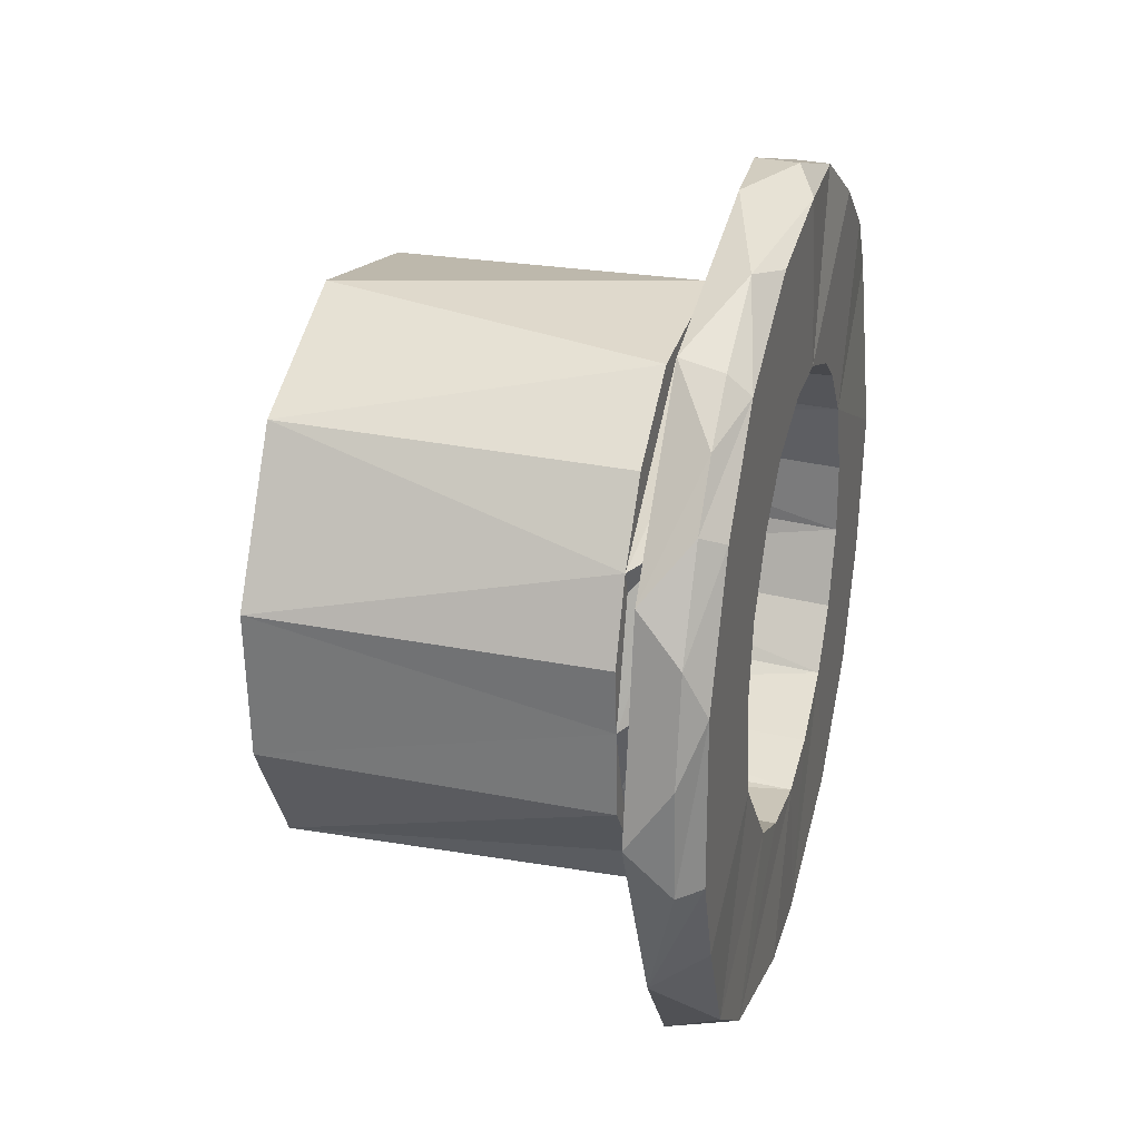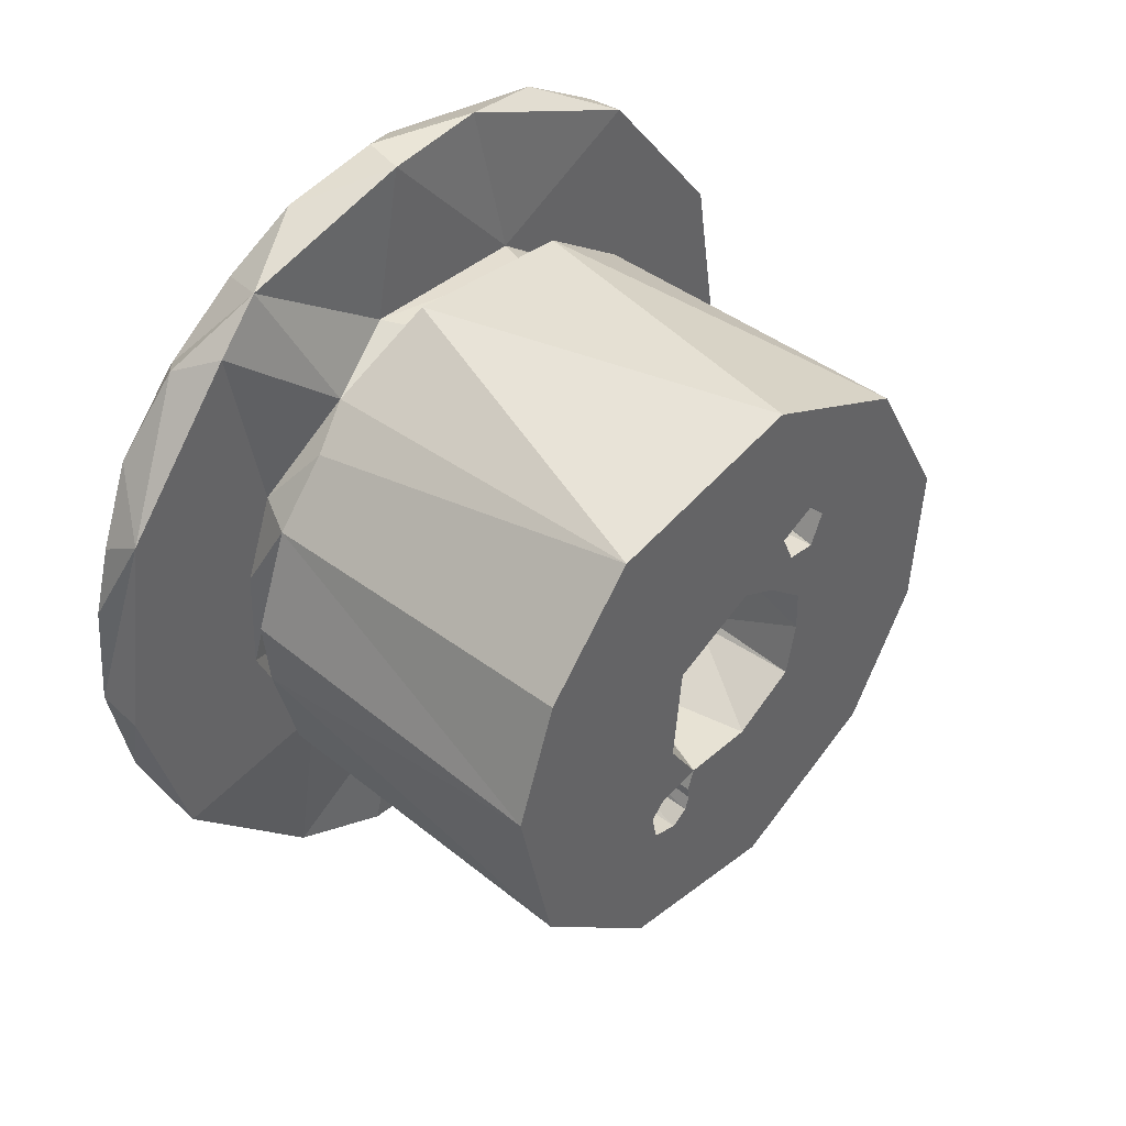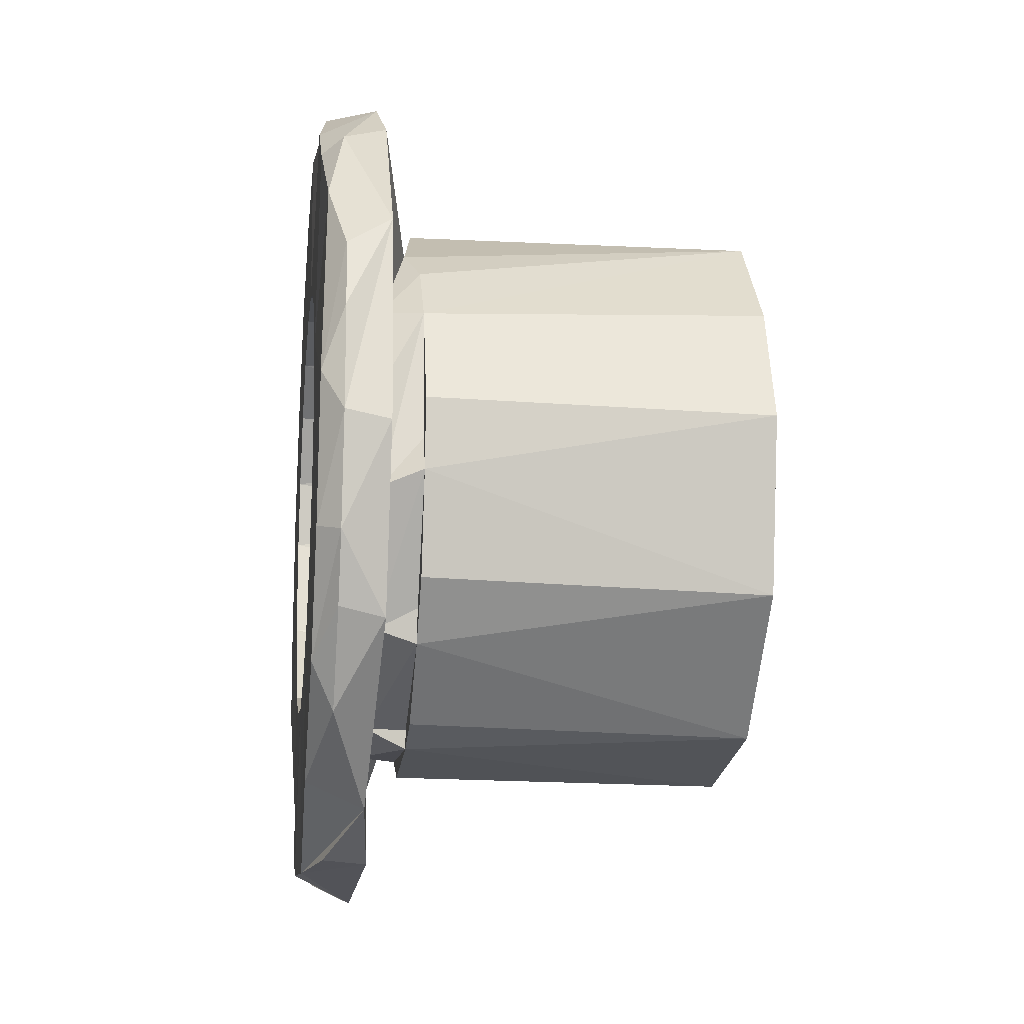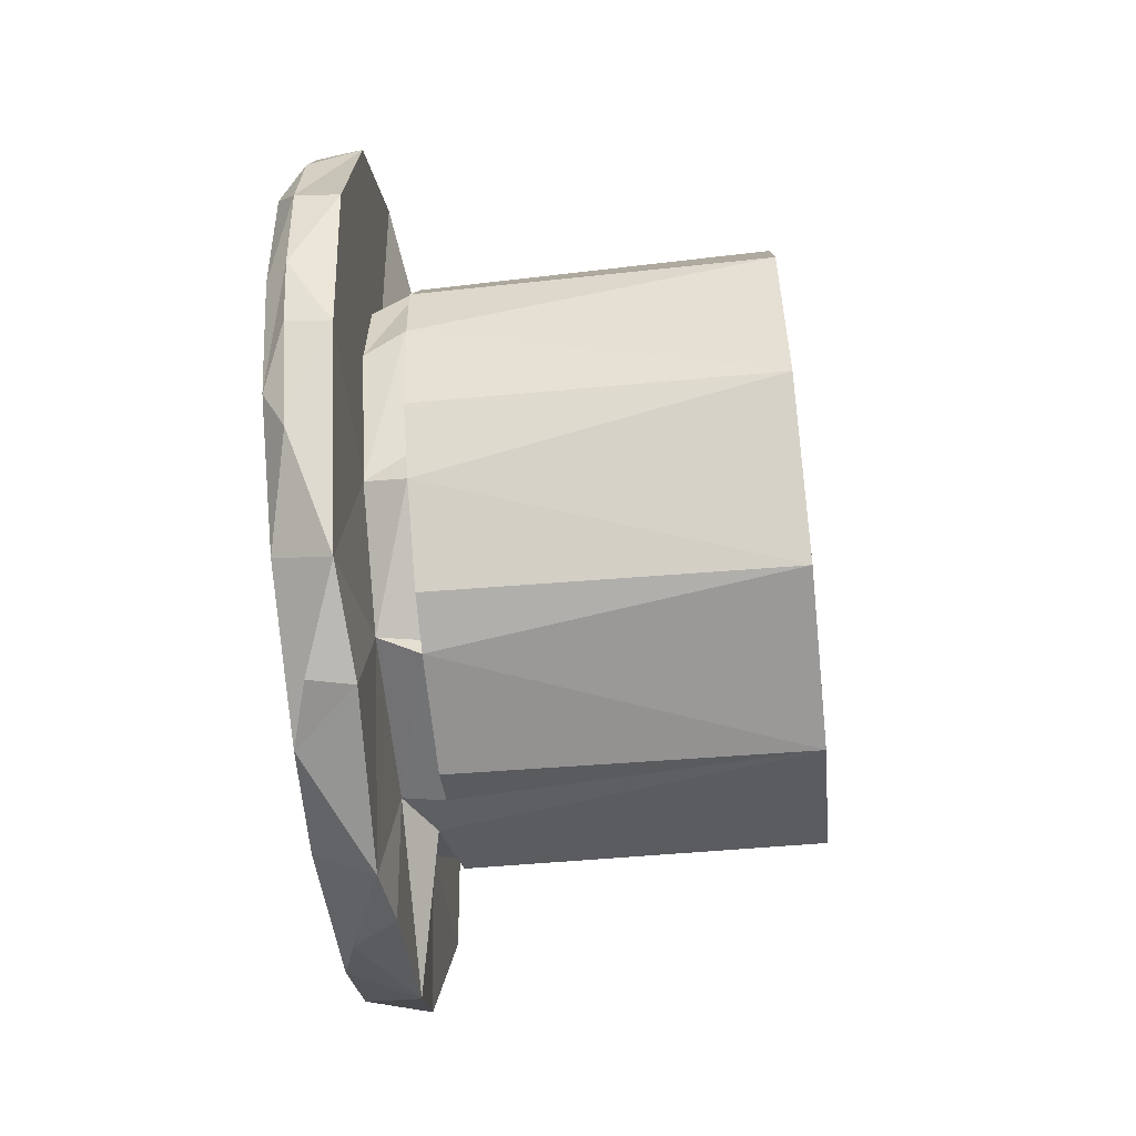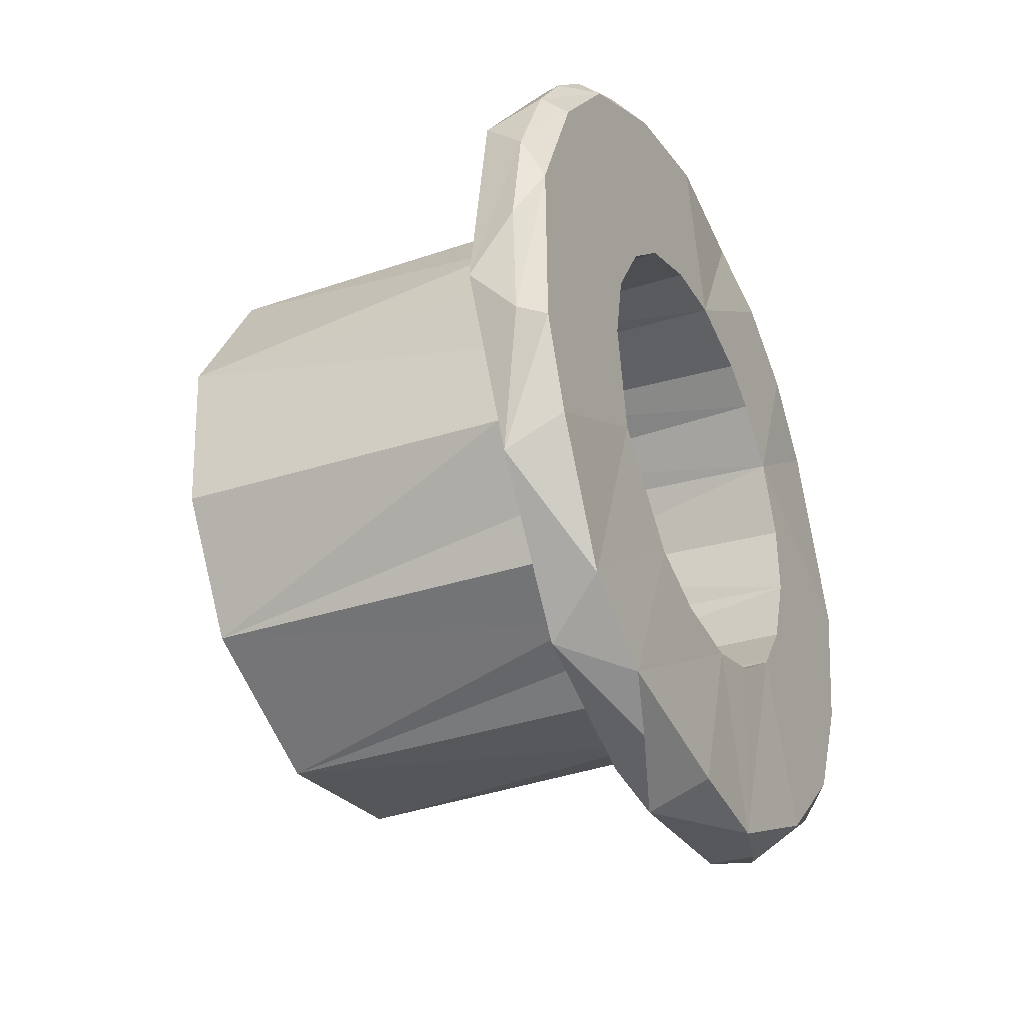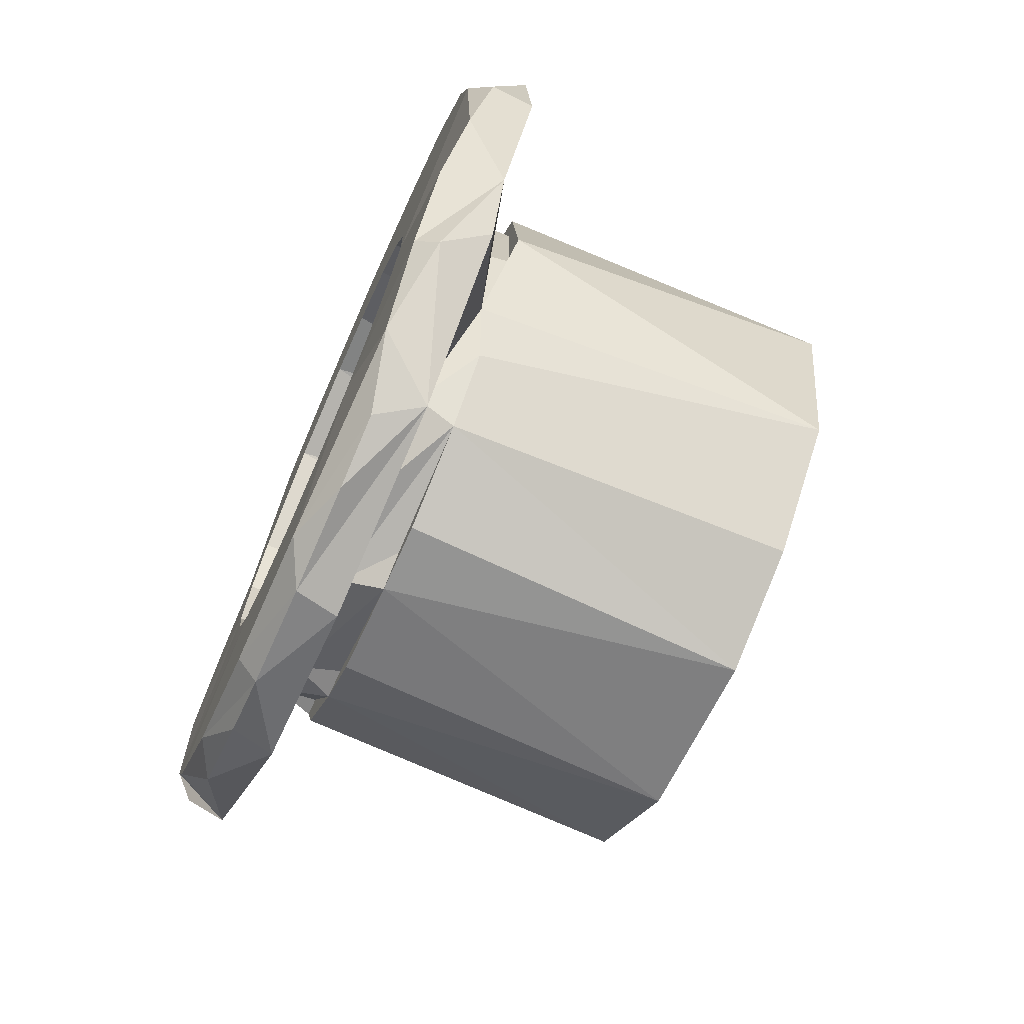
<metadata>
{"format":"obj","ext":"obj","renderer":"f3d","projection":"perspective","resolution":1024,"background":"white","views":[{"elev":26.5,"azim":-164.5,"up":"+Z"},{"elev":42.9,"azim":43.2,"up":"+Z"},{"elev":-14.9,"azim":-7.1,"up":"+Z"},{"elev":-60.9,"azim":6.0,"up":"+Z"},{"elev":-33.9,"azim":-154.0,"up":"+Z"},{"elev":-71.7,"azim":-23.7,"up":"+Y"}]}
</metadata>
<code>
v -0.007952 -0.01849 0.000937
v -0.00795 -0.01747 -0.005606
v -0.007712 -0.01601 0.01013
v -0.00795 -0.01271 0.01331
v -0.007952 -0.01498 -0.01089
v -0.00795 -0.01045 -0.001492
v -0.00795 -0.01034 0.001826
v -0.00795 -0.01007 -0.01534
v -0.00795 -0.009222 -0.00502
v -0.00795 -0.009161 0.0159
v -0.00795 -0.009103 0.005351
v -0.00795 -0.007243 -0.007684
v -0.00795 -0.006946 0.007874
v -0.00795 -0.00502 0.009222
v -0.00795 -0.004081 -0.009675
v -0.007952 0.000151 0.01852
v -0.00795 -0.000872 -0.01052
v -0.00795 -0.001492 0.01045
v -0.00795 0.001799 -0.01826
v -0.00795 0.001826 0.01034
v -0.00795 0.002842 -0.01011
v -0.00795 0.005879 -0.008771
v -0.00795 0.005883 0.01738
v -0.00795 0.005351 0.009103
v -0.00795 0.007874 0.006946
v -0.00795 0.009705 -0.004424
v -0.007952 0.01175 0.01431
v -0.00795 0.009859 0.00378
v -0.00795 0.01049 0.000521
v -0.007712 0.01294 -0.01384
v -0.00795 0.0155 0.009827
v -0.00795 0.01649 -0.008043
v -0.007952 0.01813 0.003753
v -0.007951 0.01799 -0.003912
v -0.006957 -0.01939 -0.000983
v -0.00695 -0.01897 0.003825
v -0.00695 -0.01843 -0.005911
v -0.00695 -0.01805 0.006976
v -0.00695 -0.01716 -0.00894
v -0.006957 -0.01447 -0.01295
v -0.006957 -0.01355 0.01391
v -0.005341 -0.01055 -0.01657
v -0.005287 -0.01009 0.01687
v -0.006957 -0.006318 -0.01836
v -0.00753 -0.006037 0.01808
v -0.007804 -0.003334 -0.01865
v -0.006957 -0.001805 0.01933
v -0.005287 0.002251 -0.01953
v -0.005341 0.002784 0.01945
v -0.006957 0.006618 -0.01825
v -0.006957 0.007853 0.01776
v -0.007804 0.009124 -0.01661
v -0.00695 0.01196 0.01521
v -0.00695 0.01435 0.01298
v -0.00695 0.01634 0.01036
v -0.006957 0.01901 -0.003935
v -0.006957 0.01852 0.005837
v -0.00695 0.01932 0.001078
v -0.00495 -0.01936 -0.001374
v -0.00495 -0.01712 -0.009391
v -0.00495 -0.0179 0.008197
v -0.00495 -0.01235 0.01489
v -0.00495 -0.01224 0.002541
v -0.00495 -0.01079 0.006432
v -0.00495 -0.01245 -0.002364
v -0.00495 -0.009451 -0.008274
v -0.003683 -0.007303 0.01057
v -0.00495 -0.003652 0.01213
v -0.00495 -0.005945 -0.01848
v -0.00495 -0.004178 -0.01196
v -0.00495 -0.002195 0.01929
v -0.00495 0.004178 0.01196
v -0.00495 0.005124 -0.01866
v -0.00495 0.003652 -0.01213
v -0.00495 0.01149 -0.01579
v -0.00495 0.01041 0.007223
v -0.003683 0.005913 -0.01153
v -0.00495 0.01146 -0.005406
v -0.00495 0.01251 0.001138
v -0.00495 0.01173 0.01561
v -0.005516 0.01718 -0.009671
v -0.00495 0.01785 0.007905
v -0.00495 0.01944 -0.001807
v -0.00305 -0.01312 -0.001701
v -0.00305 -0.01341 0.001574
v -0.00305 -0.0125 -6e-05
v -0.00305 -0.0119 -0.006368
v -0.00305 -0.01169 0.00615
v -0.00305 -0.009749 -0.008968
v -0.00305 -0.009241 0.009
v -0.00305 -0.01008 -0.007395
v -0.00305 -0.006132 -0.01203
v -0.00305 -0.0029 0.01222
v -0.00305 -0.003806 -0.01191
v -0.00305 -0.003697 -0.01281
v -0.00305 -0.002879 0.01337
v -0.00305 0.001837 -0.01337
v -0.00305 0.003536 0.01217
v -0.00305 0.003866 -0.01229
v -0.00305 0.005273 0.01262
v -0.00305 0.009148 -0.009928
v -0.00305 0.009452 0.009639
v -0.00305 0.01017 -0.007895
v -0.00305 0.0114 0.005139
v -0.00305 0.01204 -0.0036
v -0.00305 0.0128 -0.004493
v -0.00305 0.0118 0.006204
v -0.00305 0.01326 0.002512
v -0.00305 0.01301 -0.000506
v 0.00795 -0.01049 -0.000521
v 0.00795 -0.009699 -0.004174
v 0.00795 -0.01018 0.002784
v 0.00795 -0.008524 0.006131
v 0.00795 -0.007874 -0.006946
v 0.00795 -0.006946 0.007874
v 0.00795 -0.004981 -0.00931
v 0.00795 -0.005363 -0.005825
v 0.00795 -0.004817 -0.006697
v 0.00795 -0.004849 -0.004649
v 0.00795 -0.003945 -0.006958
v 0.00795 -0.004167 -0.001625
v 0.00795 -0.004001 -0.002017
v 0.00795 -0.003963 -0.004439
v 0.00795 -0.003796 0.002237
v 0.00795 -0.003642 0.002652
v 0.00795 -0.003358 -0.004668
v 0.00795 -0.003073 -0.006413
v 0.00795 -0.002812 -0.00554
v 0.00795 -0.004174 0.009699
v 0.00795 -0.001826 -0.01034
v 0.00795 -0.000836 -0.004326
v 0.00795 -0.000586 -0.004447
v 0.00795 -0.000521 0.01049
v 0.00795 -0.000253 -0.004473
v 0.00795 -0.001405 0.00392
v 0.00795 0.001911 -0.01039
v 0.00795 0.000475 0.00448
v 0.00795 0.002844 0.005807
v 0.00795 0.002948 0.005169
v 0.00795 0.003491 -0.002796
v 0.00795 0.003358 0.004668
v 0.00795 0.003326 0.006716
v 0.00795 0.003747 -0.002456
v 0.00795 0.002692 0.003177
v 0.00795 0.004029 0.00197
v 0.00795 0.002784 0.01018
v 0.00795 0.004167 0.001625
v 0.00795 0.004212 0.006926
v 0.00795 0.00423 0.004407
v 0.00795 0.005102 0.004953
v 0.00795 0.005121 0.006444
v 0.00795 0.005331 0.005558
v 0.00795 0.006131 0.008524
v 0.00795 0.006227 -0.008527
v 0.00795 0.008524 -0.006131
v 0.00795 0.008527 0.006227
v 0.00795 0.01018 -0.002784
v 0.00795 0.01039 0.001911
v 0.01295 -0.01362 0.001245
v 0.01295 -0.01189 -0.006758
v 0.01295 -0.0117 0.006734
v 0.01295 -0.005897 -0.01234
v 0.01295 -0.007476 0.01164
v 0.01295 -0.005309 -0.005289
v 0.01295 -0.005039 -0.006544
v 0.01295 -0.004601 -0.004543
v 0.01295 -0.004125 -0.001887
v 0.01295 -0.003697 0.002629
v 0.01295 -0.003817 -0.006938
v 0.01295 -0.003073 -0.006413
v 0.01295 -0.002948 -0.005169
v 0.01295 -0.002844 -0.005807
v 0.01295 0.002209 -0.0135
v 0.01295 -0.002602 -0.004214
v 0.01295 0.001933 0.01354
v 0.01295 0.000336 0.004498
v 0.01295 0.002155 0.003563
v 0.01295 0.002725 0.006075
v 0.01295 0.000733 -0.004287
v 0.01295 0.003358 0.004668
v 0.01295 0.003672 -0.00261
v 0.01295 0.004096 0.001876
v 0.01295 0.004163 -8.5e-05
v 0.01295 0.004481 0.006905
v 0.01295 0.004726 0.004501
v 0.01295 0.005342 0.005953
v 0.01295 0.009522 -0.009815
v 0.01295 0.00932 0.01001
v 0.01295 0.01295 -0.004026
v 0.01295 0.01337 0.002889
f 186 188 184
f 190 188 186
f 185 190 186
f 165 162 169
f 160 162 165
f 164 160 165
f 169 162 173
f 170 169 173
f 172 170 173
f 187 172 173
f 189 190 185
f 159 160 164
f 184 188 175
f 178 184 175
f 163 178 175
f 185 180 177
f 182 185 177
f 189 185 182
f 183 189 182
f 166 159 164
f 161 159 166
f 179 172 187
f 171 172 179
f 181 189 183
f 187 189 181
f 179 187 181
f 176 161 168
f 171 179 174
f 166 174 167
f 178 163 161
f 176 178 161
f 180 178 176
f 177 180 176
f 161 166 167
f 168 161 167
f 189 187 106
f 109 189 106
f 190 189 109
f 108 190 109
f 107 190 108
f 188 190 107
f 102 188 107
f 100 188 102
f 175 188 100
f 96 175 100
f 163 175 96
f 67 163 96
f 90 163 67
f 88 163 90
f 161 163 88
f 159 161 88
f 85 159 88
f 84 159 85
f 160 159 84
f 87 160 84
f 89 160 87
f 162 160 89
f 92 162 89
f 95 162 92
f 173 162 95
f 97 173 95
f 99 173 97
f 77 173 99
f 187 173 77
f 101 187 77
f 103 187 101
f 106 187 103
f 93 67 96
f 98 93 96
f 100 98 96
f 107 98 100
f 102 107 100
f 109 104 107
f 108 109 107
f 106 105 109
f 103 105 106
f 77 103 101
f 95 99 97
f 89 94 95
f 92 89 95
f 84 91 89
f 87 84 89
f 88 86 84
f 85 88 84
f 105 103 78
f 79 105 78
f 109 105 79
f 76 109 79
f 104 109 76
f 107 104 76
f 72 107 76
f 98 107 72
f 68 98 72
f 93 98 68
f 67 93 68
f 64 90 67
f 88 90 64
f 63 88 64
f 65 88 63
f 86 88 65
f 84 86 65
f 66 84 65
f 91 84 66
f 89 91 66
f 70 89 66
f 94 89 70
f 95 94 70
f 74 95 70
f 99 95 74
f 77 99 74
f 78 103 77
f 77 74 75
f 78 77 75
f 81 78 75
f 78 81 83
f 79 78 83
f 82 79 83
f 76 79 82
f 48 70 69
f 74 70 48
f 73 74 48
f 75 74 73
f 66 65 60
f 42 66 60
f 70 66 42
f 69 70 42
f 80 76 82
f 72 76 80
f 49 72 80
f 63 64 61
f 65 63 61
f 59 65 61
f 60 65 59
f 71 72 49
f 68 72 71
f 43 68 71
f 67 68 43
f 62 67 43
f 64 67 62
f 61 64 62
f 83 81 56
f 58 83 56
f 57 83 58
f 82 83 57
f 55 82 57
f 54 82 55
f 80 82 54
f 53 80 54
f 51 80 53
f 49 80 51
f 71 49 47
f 45 71 47
f 43 71 45
f 62 43 41
f 61 62 41
f 3 61 41
f 38 61 3
f 36 61 38
f 35 61 36
f 59 61 35
f 37 59 35
f 60 59 37
f 39 60 37
f 40 60 39
f 42 60 40
f 69 42 44
f 46 69 44
f 48 69 46
f 73 48 50
f 75 73 50
f 52 75 50
f 30 75 52
f 81 75 30
f 7 6 1
f 11 7 1
f 3 11 1
f 9 12 5
f 6 9 5
f 2 6 5
f 1 6 2
f 15 17 46
f 12 15 46
f 8 12 46
f 5 12 8
f 29 28 33
f 26 29 33
f 21 22 52
f 17 21 52
f 19 17 52
f 46 17 19
f 26 33 34
f 32 26 34
f 30 26 32
f 22 26 30
f 52 22 30
f 25 24 27
f 28 25 27
f 31 28 27
f 33 28 31
f 20 18 16
f 24 20 16
f 23 24 16
f 27 24 23
f 4 11 3
f 13 11 4
f 14 13 4
f 10 14 4
f 18 14 10
f 45 18 10
f 16 18 45
f 157 26 155
f 29 26 157
f 158 29 157
f 28 29 158
f 156 28 158
f 25 28 156
f 24 25 156
f 153 24 156
f 146 24 153
f 20 24 146
f 18 20 146
f 133 18 146
f 129 18 133
f 14 18 129
f 13 14 129
f 115 13 129
f 11 13 115
f 113 11 115
f 112 11 113
f 7 11 112
f 6 7 112
f 110 6 112
f 111 6 110
f 9 6 111
f 12 9 111
f 114 12 111
f 116 12 114
f 15 12 116
f 17 15 116
f 130 17 116
f 136 17 130
f 21 17 136
f 22 21 136
f 154 22 136
f 26 22 154
f 155 26 154
f 129 138 115
f 142 138 129
f 121 113 124
f 112 119 110
f 139 141 144
f 138 139 144
f 137 138 144
f 115 138 137
f 135 115 137
f 119 112 113
f 121 119 113
f 123 119 121
f 126 123 121
f 122 126 121
f 125 115 135
f 113 115 125
f 124 113 125
f 133 142 129
f 146 142 133
f 148 142 146
f 151 148 146
f 153 151 146
f 156 151 153
f 152 151 156
f 150 152 156
f 120 127 136
f 130 120 136
f 116 120 130
f 118 120 116
f 117 118 116
f 114 117 116
f 111 117 114
f 119 117 111
f 110 119 111
f 128 155 154
f 127 128 154
f 136 127 154
f 131 126 122
f 128 126 131
f 150 156 158
f 149 150 158
f 157 149 158
f 128 131 132
f 134 128 132
f 155 128 134
f 140 155 134
f 155 140 143
f 147 155 143
f 149 157 155
f 147 149 155
f 141 149 147
f 145 141 147
f 144 141 145
f 125 135 168
f 124 125 168
f 176 168 135
f 137 144 177
f 176 137 177
f 135 137 176
f 182 147 183
f 145 147 182
f 144 145 182
f 177 144 182
f 143 183 147
f 181 140 179
f 143 140 181
f 183 143 181
f 134 179 140
f 132 131 174
f 134 132 174
f 179 134 174
f 167 174 131
f 122 167 131
f 122 121 167
f 168 167 121
f 124 168 121
f 34 81 32
f 56 81 34
f 33 56 34
f 58 56 33
f 57 58 33
f 31 57 33
f 55 57 31
f 27 55 31
f 54 55 27
f 53 54 27
f 51 53 27
f 23 51 27
f 16 51 23
f 49 51 16
f 47 49 16
f 45 47 16
f 43 45 10
f 4 43 10
f 41 43 4
f 3 41 4
f 1 38 3
f 36 38 1
f 35 36 1
f 2 35 1
f 37 35 2
f 5 37 2
f 39 37 5
f 40 39 5
f 8 40 5
f 42 40 8
f 46 42 8
f 44 42 46
f 48 46 19
f 52 48 19
f 50 48 52
f 32 81 30
f 166 164 119
f 174 166 119
f 123 174 119
f 126 174 123
f 171 174 126
f 128 171 126
f 172 171 128
f 170 172 128
f 127 170 128
f 169 170 127
f 120 169 127
f 165 169 120
f 118 165 120
f 117 165 118
f 164 165 117
f 119 164 117
f 184 178 142
f 148 184 142
f 151 184 148
f 186 184 151
f 152 186 151
f 185 186 152
f 150 185 152
f 149 185 150
f 180 185 149
f 141 180 149
f 178 180 141
f 139 178 141
f 138 178 139
f 142 178 138

</code>
